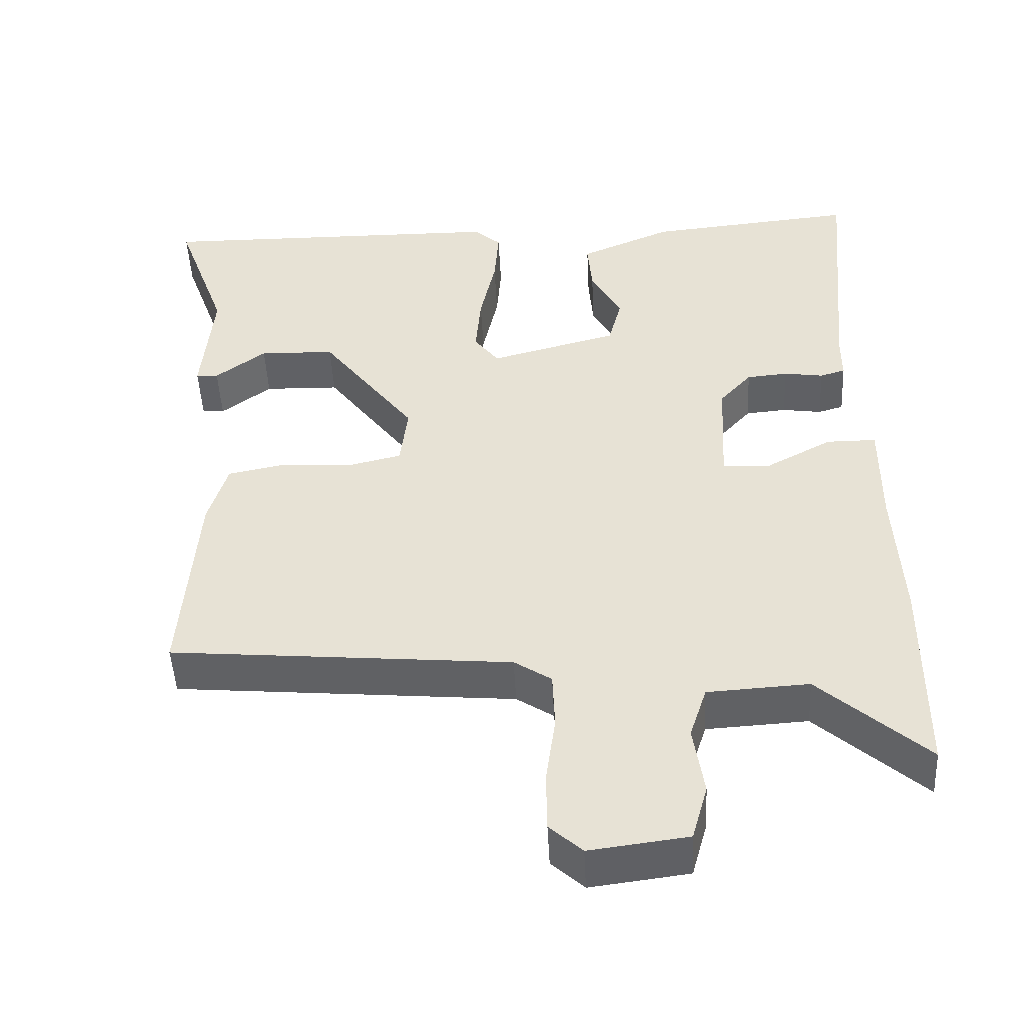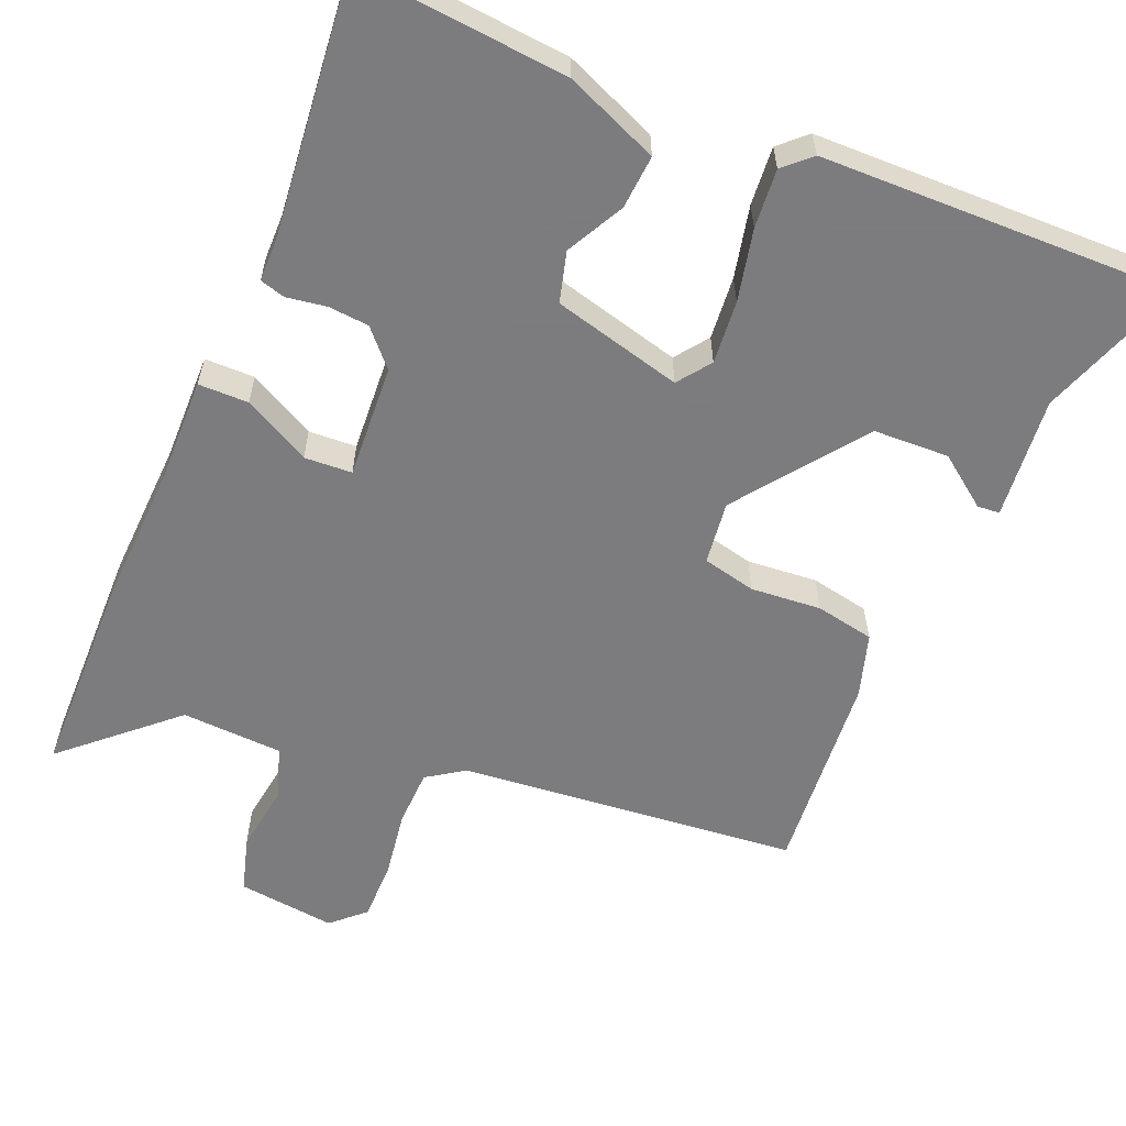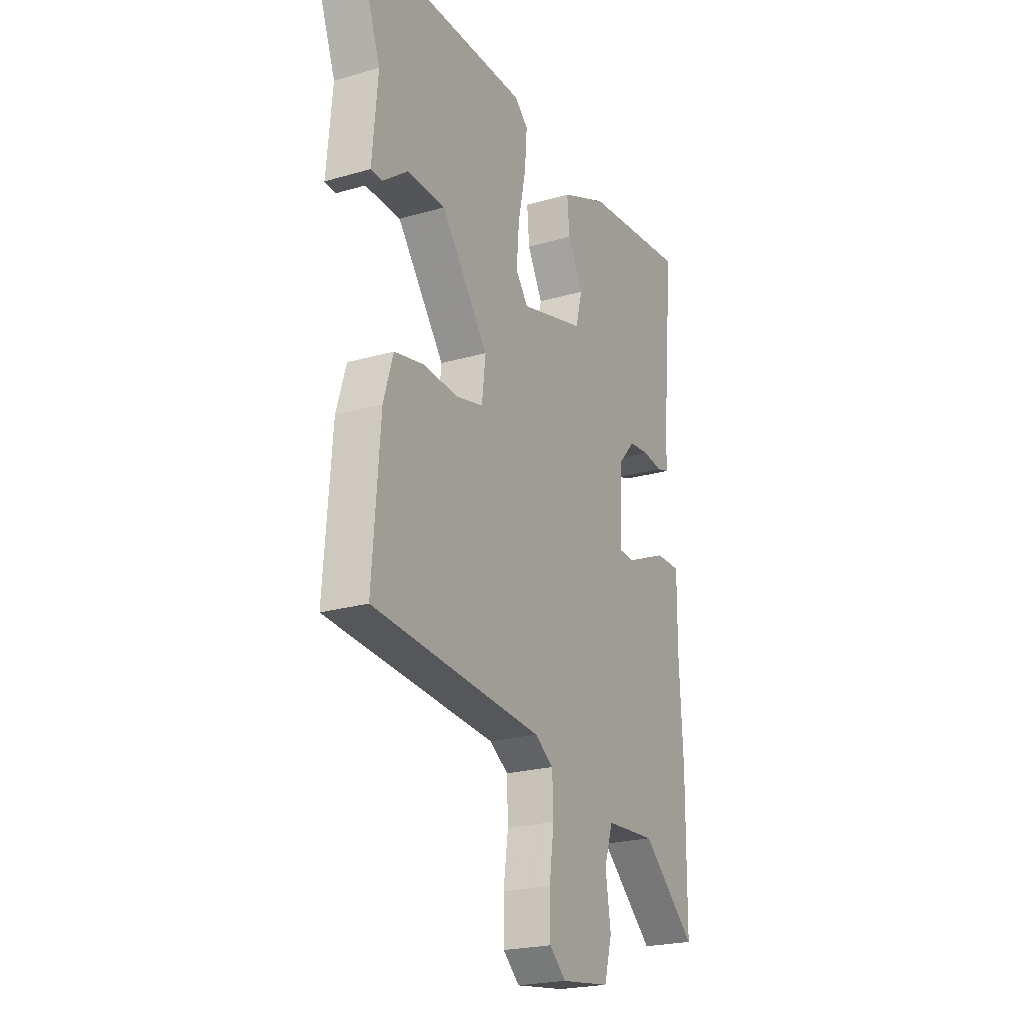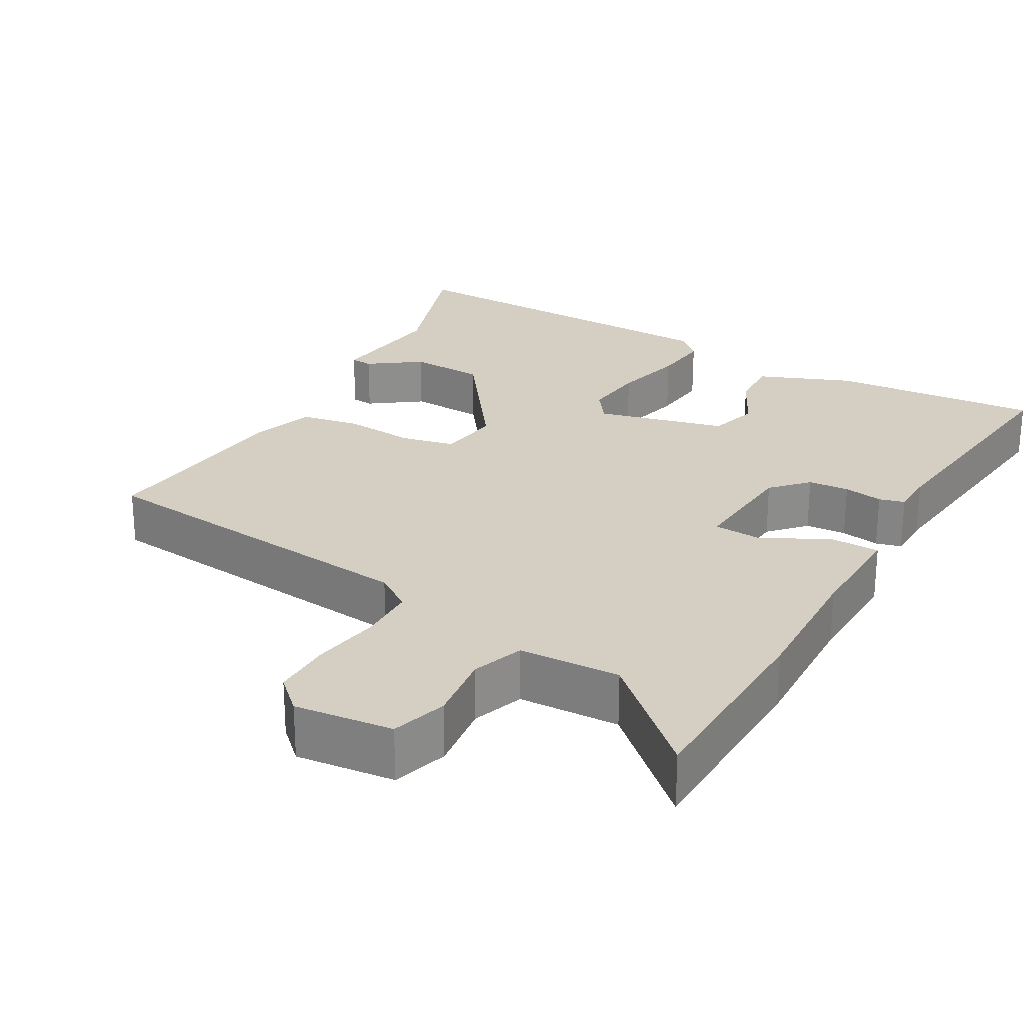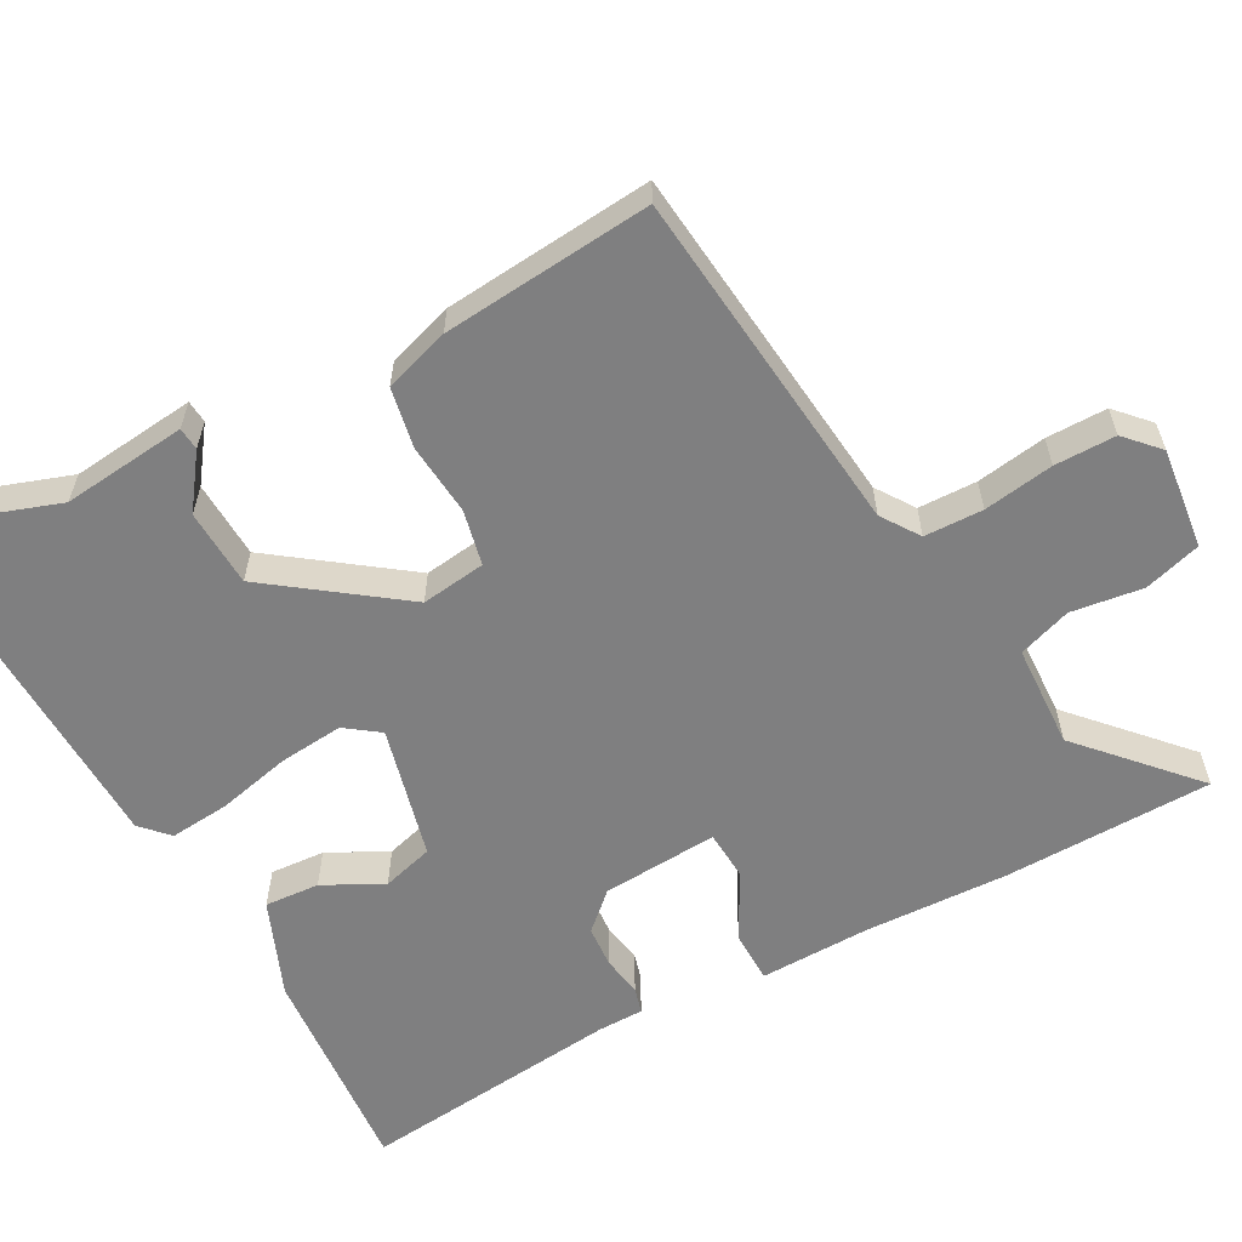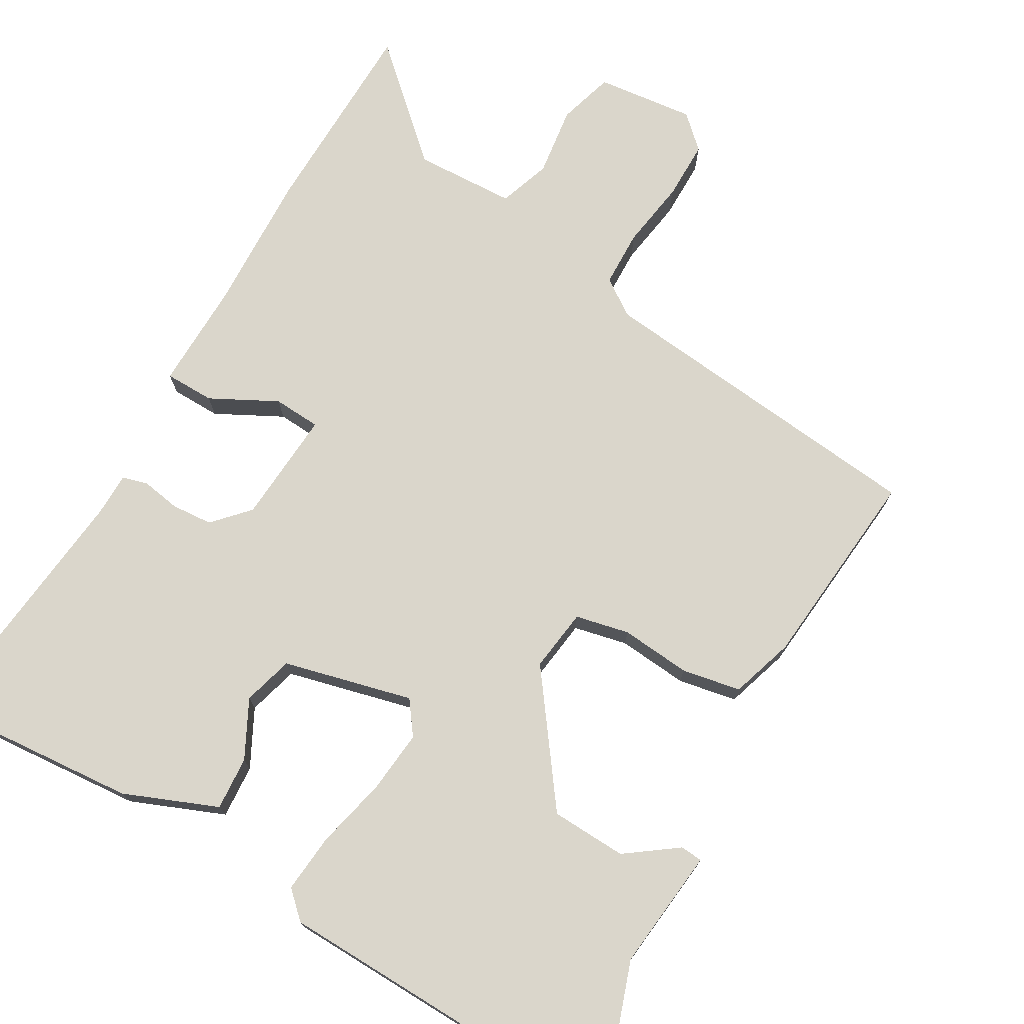
<metadata>
{"format":"obj","ext":"obj","renderer":"f3d","projection":"perspective","resolution":1024,"background":"white","views":[{"elev":-48.2,"azim":-177.1,"up":"+Z"},{"elev":-58.9,"azim":-22.3,"up":"+Y"},{"elev":-22.4,"azim":116.7,"up":"+Z"},{"elev":25.5,"azim":-149.2,"up":"+Y"},{"elev":-59.7,"azim":119.3,"up":"+Y"},{"elev":74.0,"azim":30.9,"up":"+Y"}]}
</metadata>
<code>
v -0.497 0.07 0.5
v -0.215 0.07 0.473
v -0.09 0.07 0.42
v -0.096 0.07 0.348
v -0.137 0.07 0.271
v -0.119 0.07 0.203
v 0.054 0.07 0.157
v 0.087 0.07 0.201
v 0.08 0.07 0.286
v 0.059 0.07 0.383
v 0.053 0.07 0.462
v 0.089 0.07 0.495
v 0.567 0.07 0.501
v 0.497 0.07 0.308
v 0.512 0.07 0.144
v 0.482 0.07 0.142
v 0.414 0.07 0.193
v 0.312 0.07 0.19
v 0.185 0.07 0.022
v 0.195 0.07 -0.063
v 0.267 0.07 -0.08
v 0.362 0.07 -0.073
v 0.441 0.07 -0.089
v 0.467 0.07 -0.175
v 0.488 0.07 -0.45
v 0.029 0.07 -0.491
v -0.021 0.07 -0.524
v -0.024 0.07 -0.601
v -0.011 0.07 -0.693
v -0.012 0.07 -0.773
v -0.056 0.07 -0.813
v -0.188 0.07 -0.796
v -0.209 0.07 -0.721
v -0.195 0.07 -0.627
v -0.218 0.07 -0.557
v -0.354 0.07 -0.549
v -0.499 0.07 -0.678
v -0.501 0.07 -0.403
v -0.491 0.07 -0.215
v -0.492 0.07 -0.069
v -0.425 0.07 -0.069
v -0.336 0.07 -0.117
v -0.272 0.07 -0.114
v -0.28 0.07 0.039
v -0.323 0.07 0.087
v -0.378 0.07 0.092
v -0.431 0.07 0.084
v -0.465 0.07 0.094
v -0.465 0.07 0.153
v -0.497 0 0.5
v -0.215 0 0.473
v -0.09 0 0.42
v -0.096 0 0.348
v -0.137 0 0.271
v -0.119 0 0.203
v 0.054 0 0.157
v 0.087 0 0.201
v 0.08 0 0.286
v 0.059 0 0.383
v 0.053 0 0.462
v 0.089 0 0.495
v 0.567 0 0.501
v 0.497 0 0.308
v 0.512 0 0.144
v 0.482 0 0.142
v 0.414 0 0.193
v 0.312 0 0.19
v 0.185 0 0.022
v 0.195 0 -0.063
v 0.267 0 -0.08
v 0.362 0 -0.073
v 0.441 0 -0.089
v 0.467 0 -0.175
v 0.488 0 -0.45
v 0.029 0 -0.491
v -0.021 0 -0.524
v -0.024 0 -0.601
v -0.011 0 -0.693
v -0.012 0 -0.773
v -0.056 0 -0.813
v -0.188 0 -0.796
v -0.209 0 -0.721
v -0.195 0 -0.627
v -0.218 0 -0.557
v -0.354 0 -0.549
v -0.499 0 -0.678
v -0.501 0 -0.403
v -0.491 0 -0.215
v -0.492 0 -0.069
v -0.425 0 -0.069
v -0.336 0 -0.117
v -0.272 0 -0.114
v -0.28 0 0.039
v -0.323 0 0.087
v -0.378 0 0.092
v -0.431 0 0.084
v -0.465 0 0.094
v -0.465 0 0.153
f 46 47 48 49
f 3 4 5
f 2 3 5
f 1 2 5
f 49 1 5
f 46 49 5
f 45 46 5
f 44 45 5 6
f 43 44 6 7
f 39 40 41 42
f 39 42 43
f 38 39 43
f 37 38 43
f 36 37 43
f 35 36 43 7
f 32 33 34
f 31 32 34
f 30 31 34
f 29 30 34
f 28 29 34
f 27 28 34 35
f 35 7 8
f 27 35 8
f 26 27 8
f 24 25 26
f 23 24 26
f 22 23 26
f 21 22 26
f 20 21 26
f 19 20 26 8
f 14 15 16 17
f 14 17 18
f 13 14 18
f 12 13 18
f 11 12 18
f 10 11 18
f 9 10 18
f 8 9 18 19
f 98 97 96 95
f 54 53 52
f 54 52 51
f 54 51 50
f 54 50 98
f 54 98 95
f 54 95 94
f 55 54 94 93
f 56 55 93 92
f 91 90 89 88
f 92 91 88
f 92 88 87
f 92 87 86
f 92 86 85
f 56 92 85 84
f 83 82 81
f 83 81 80
f 83 80 79
f 83 79 78
f 83 78 77
f 84 83 77 76
f 57 56 84
f 57 84 76
f 57 76 75
f 75 74 73
f 75 73 72
f 75 72 71
f 75 71 70
f 75 70 69
f 57 75 69 68
f 66 65 64 63
f 67 66 63
f 67 63 62
f 67 62 61
f 67 61 60
f 67 60 59
f 67 59 58
f 68 67 58 57
f 1 50 51 2
f 2 51 52 3
f 3 52 53 4
f 4 53 54 5
f 5 54 55 6
f 6 55 56 7
f 7 56 57 8
f 8 57 58 9
f 9 58 59 10
f 10 59 60 11
f 11 60 61 12
f 12 61 62 13
f 13 62 63 14
f 14 63 64 15
f 15 64 65 16
f 16 65 66 17
f 17 66 67 18
f 18 67 68 19
f 19 68 69 20
f 20 69 70 21
f 21 70 71 22
f 22 71 72 23
f 23 72 73 24
f 24 73 74 25
f 25 74 75 26
f 26 75 76 27
f 27 76 77 28
f 28 77 78 29
f 29 78 79 30
f 30 79 80 31
f 31 80 81 32
f 32 81 82 33
f 33 82 83 34
f 34 83 84 35
f 35 84 85 36
f 36 85 86 37
f 37 86 87 38
f 38 87 88 39
f 39 88 89 40
f 40 89 90 41
f 41 90 91 42
f 42 91 92 43
f 43 92 93 44
f 44 93 94 45
f 45 94 95 46
f 46 95 96 47
f 47 96 97 48
f 48 97 98 49
f 49 98 50 1

</code>
